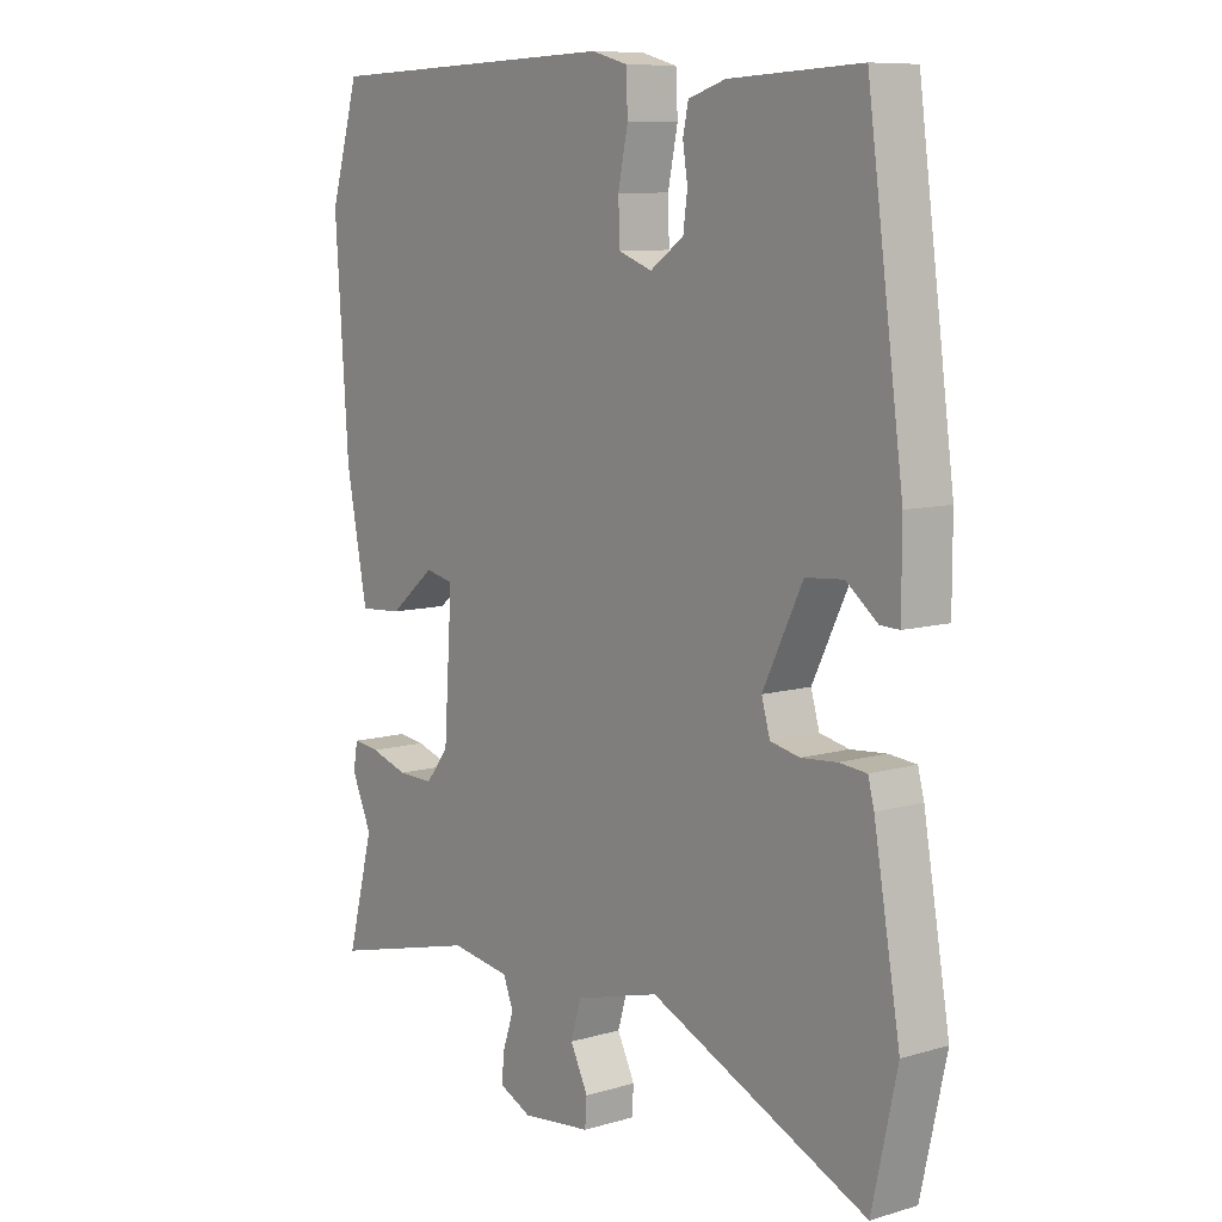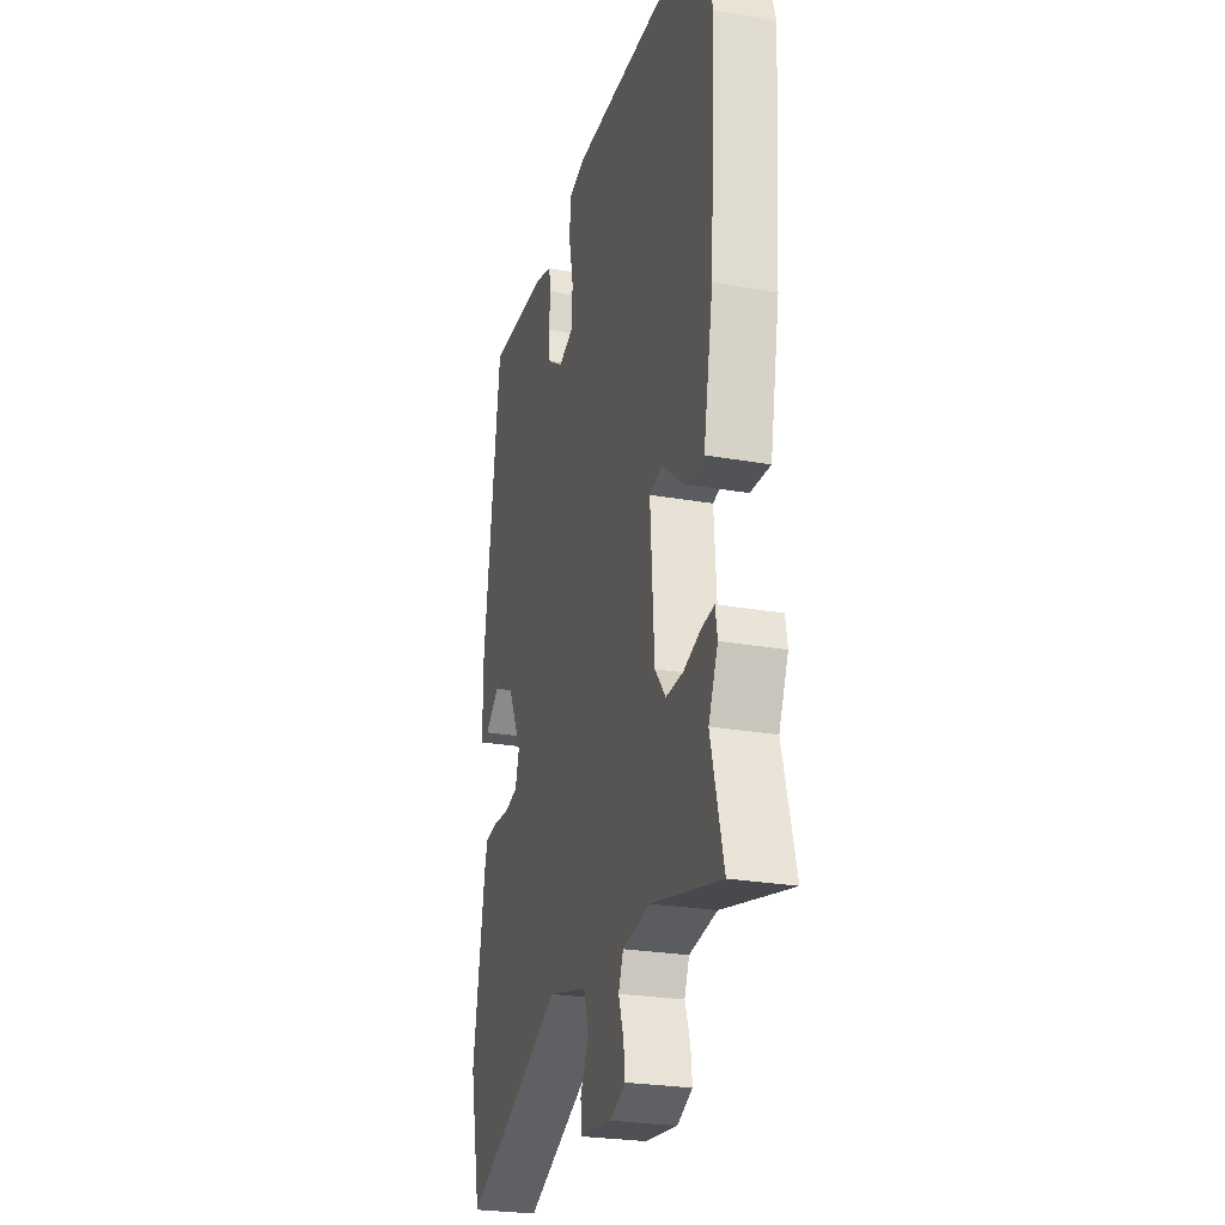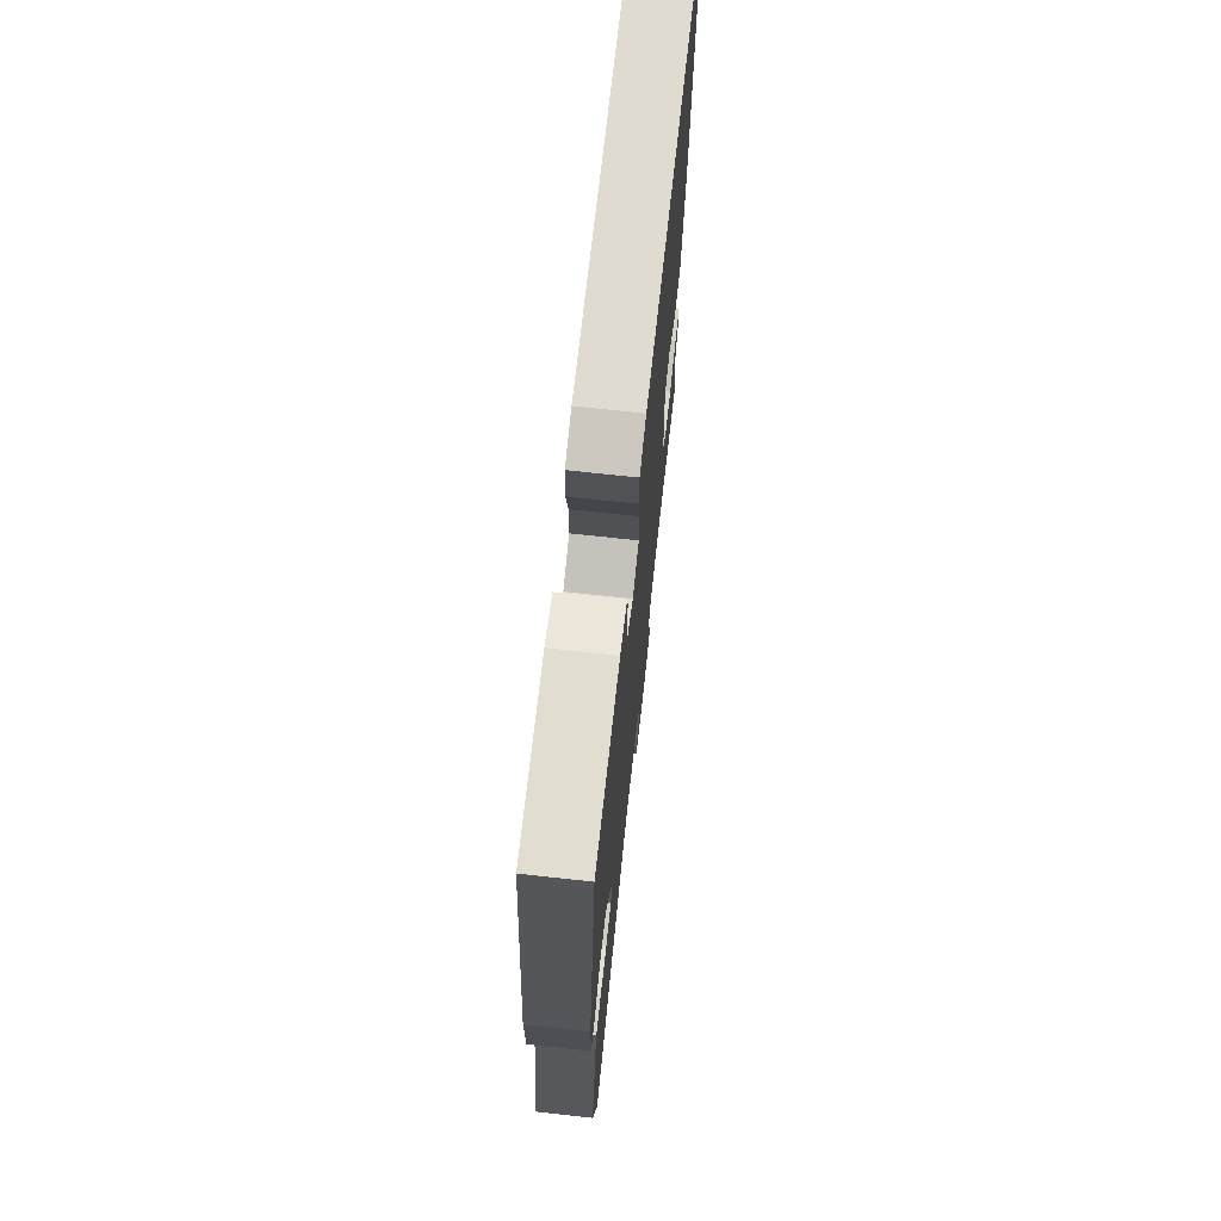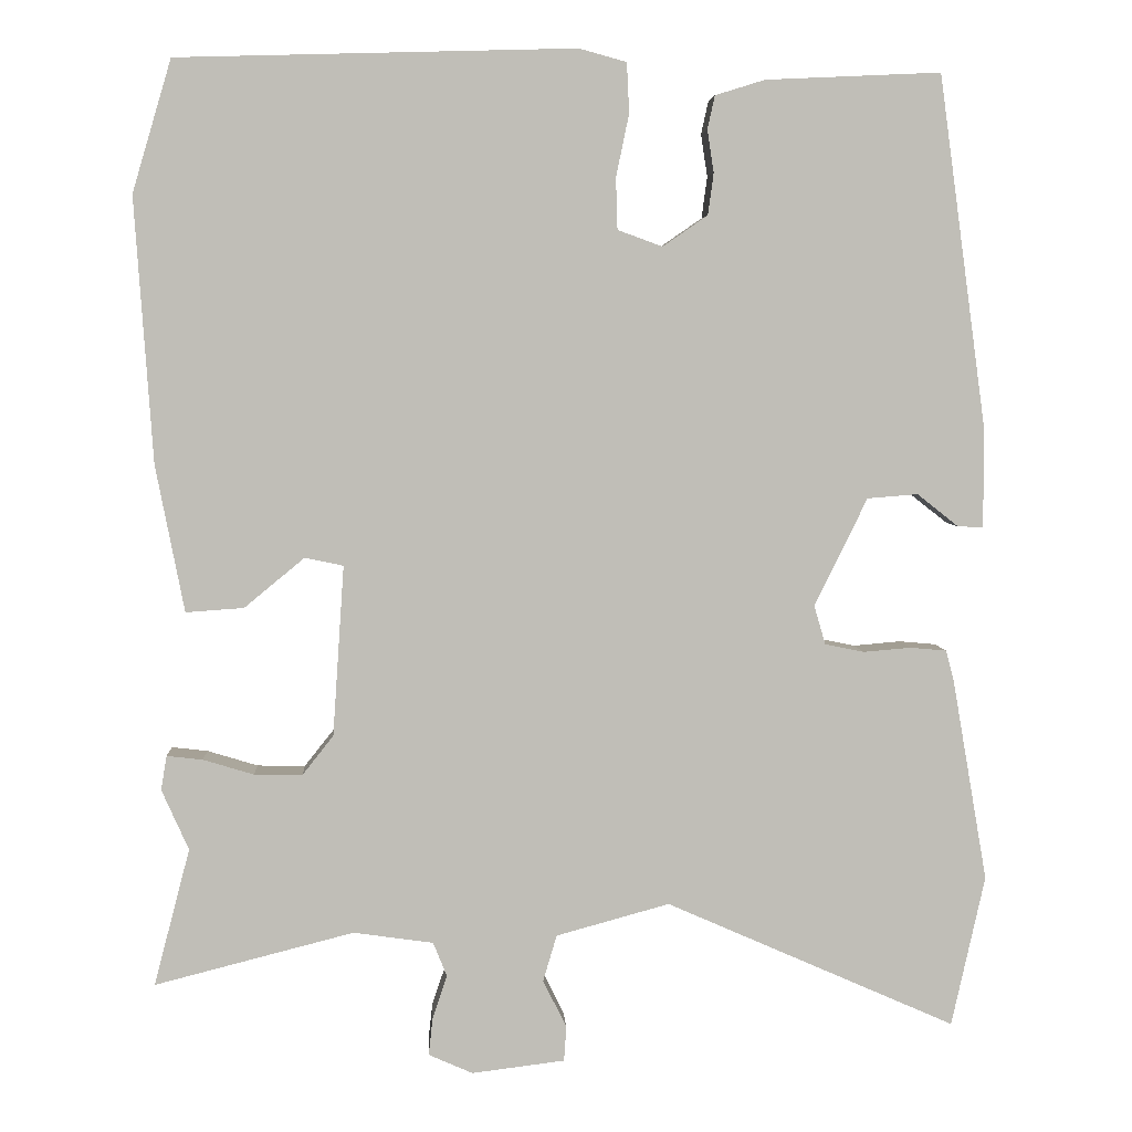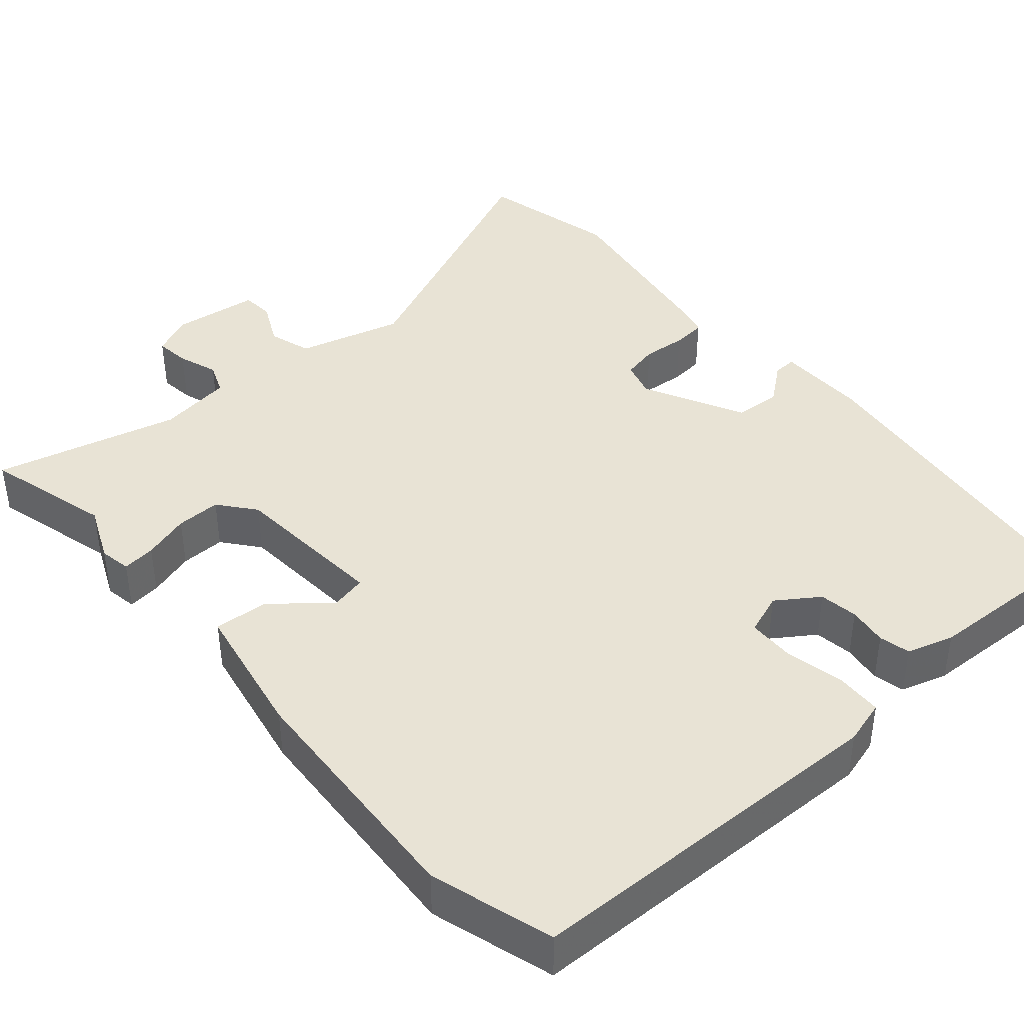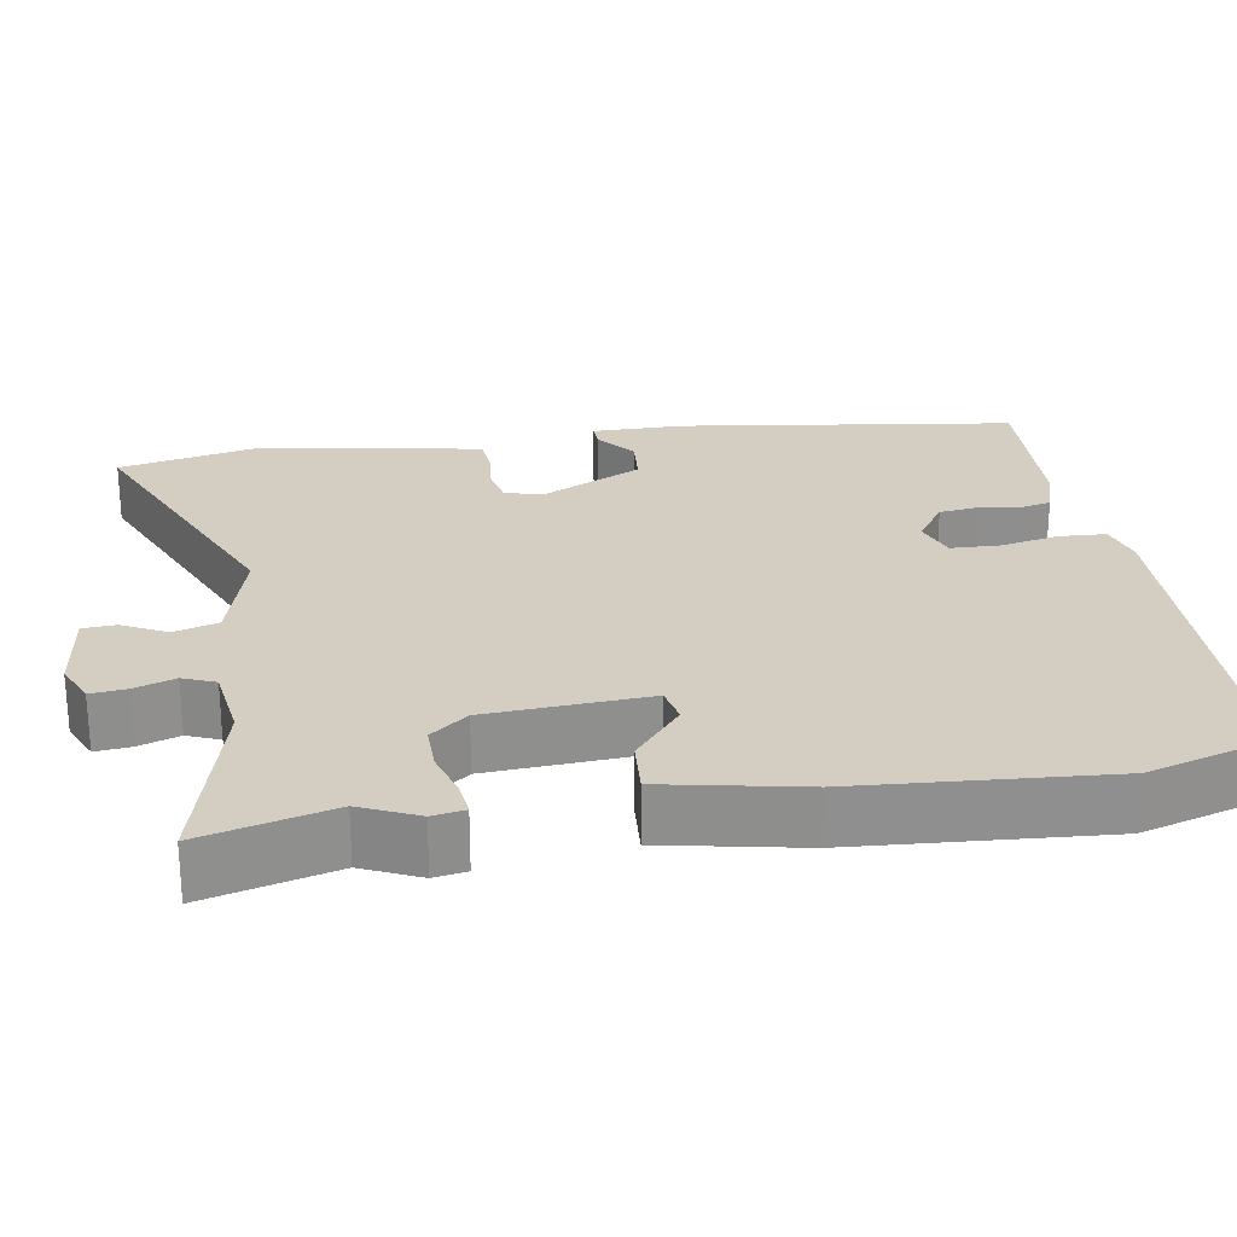
<metadata>
{"format":"obj","ext":"obj","renderer":"f3d","projection":"perspective","resolution":1024,"background":"white","views":[{"elev":9.0,"azim":52.2,"up":"+Z"},{"elev":-26.1,"azim":-105.5,"up":"+Z"},{"elev":71.5,"azim":96.2,"up":"+Z"},{"elev":4.7,"azim":-3.3,"up":"+Z"},{"elev":41.1,"azim":-41.2,"up":"+Y"},{"elev":25.0,"azim":-99.1,"up":"+Y"}]}
</metadata>
<code>
v 0.437 0.07 0.514
v 0.496 0.07 0.08
v 0.496 0.07 -0.04
v 0.465 0.07 -0.039
v 0.414 0.07 0.001
v 0.352 0.07 -0.004
v 0.287 0.07 -0.136
v 0.301 0.07 -0.184
v 0.349 0.07 -0.194
v 0.407 0.07 -0.189
v 0.452 0.07 -0.193
v 0.462 0.07 -0.231
v 0.505 0.07 -0.479
v 0.464 0.07 -0.664
v 0.108 0.07 -0.507
v -0.031 0.07 -0.545
v -0.048 0.07 -0.602
v -0.019 0.07 -0.66
v -0.022 0.07 -0.703
v -0.136 0.07 -0.717
v -0.19 0.07 -0.693
v -0.185 0.07 -0.647
v -0.167 0.07 -0.594
v -0.184 0.07 -0.552
v -0.282 0.07 -0.538
v -0.526 0.07 -0.6
v -0.482 0.07 -0.432
v -0.515 0.07 -0.358
v -0.508 0.07 -0.316
v -0.464 0.07 -0.321
v -0.402 0.07 -0.34
v -0.343 0.07 -0.341
v -0.305 0.07 -0.293
v -0.291 0.07 -0.084
v -0.338 0.07 -0.074
v -0.412 0.07 -0.135
v -0.483 0.07 -0.14
v -0.518 0.07 0.04
v -0.54 0.07 0.364
v -0.492 0.07 0.526
v -0.004 0.07 0.54
v 0.054 0.07 0.524
v 0.057 0.07 0.463
v 0.041 0.07 0.386
v 0.043 0.07 0.323
v 0.098 0.07 0.303
v 0.153 0.07 0.341
v 0.16 0.07 0.392
v 0.152 0.07 0.444
v 0.161 0.07 0.485
v 0.222 0.07 0.504
v 0.437 0 0.514
v 0.496 0 0.08
v 0.496 0 -0.04
v 0.465 0 -0.039
v 0.414 0 0.001
v 0.352 0 -0.004
v 0.287 0 -0.136
v 0.301 0 -0.184
v 0.349 0 -0.194
v 0.407 0 -0.189
v 0.452 0 -0.193
v 0.462 0 -0.231
v 0.505 0 -0.479
v 0.464 0 -0.664
v 0.108 0 -0.507
v -0.031 0 -0.545
v -0.048 0 -0.602
v -0.019 0 -0.66
v -0.022 0 -0.703
v -0.136 0 -0.717
v -0.19 0 -0.693
v -0.185 0 -0.647
v -0.167 0 -0.594
v -0.184 0 -0.552
v -0.282 0 -0.538
v -0.526 0 -0.6
v -0.482 0 -0.432
v -0.515 0 -0.358
v -0.508 0 -0.316
v -0.464 0 -0.321
v -0.402 0 -0.34
v -0.343 0 -0.341
v -0.305 0 -0.293
v -0.291 0 -0.084
v -0.338 0 -0.074
v -0.412 0 -0.135
v -0.483 0 -0.14
v -0.518 0 0.04
v -0.54 0 0.364
v -0.492 0 0.526
v -0.004 0 0.54
v 0.054 0 0.524
v 0.057 0 0.463
v 0.041 0 0.386
v 0.043 0 0.323
v 0.098 0 0.303
v 0.153 0 0.341
v 0.16 0 0.392
v 0.152 0 0.444
v 0.161 0 0.485
v 0.222 0 0.504
f 3 4 5
f 2 3 5
f 1 2 5
f 51 1 5
f 50 51 5
f 49 50 5
f 48 49 5
f 47 48 5 6
f 46 47 6 7
f 45 46 7 8
f 42 43 44
f 41 42 44
f 40 41 44
f 39 40 44
f 38 39 44
f 37 38 44
f 36 37 44
f 35 36 44
f 34 35 44 45
f 33 34 45 8
f 29 30 31
f 28 29 31
f 27 28 31
f 27 31 32
f 26 27 32
f 25 26 32
f 33 8 9
f 32 33 9
f 25 32 9
f 24 25 9
f 21 22 23
f 20 21 23
f 19 20 23
f 18 19 23
f 17 18 23
f 16 17 23 24
f 13 14 15
f 12 13 15
f 11 12 15
f 10 11 15
f 9 10 15
f 9 15 16 24
f 56 55 54
f 56 54 53
f 56 53 52
f 56 52 102
f 56 102 101
f 56 101 100
f 56 100 99
f 57 56 99 98
f 58 57 98 97
f 59 58 97 96
f 95 94 93
f 95 93 92
f 95 92 91
f 95 91 90
f 95 90 89
f 95 89 88
f 95 88 87
f 95 87 86
f 96 95 86 85
f 59 96 85 84
f 82 81 80
f 82 80 79
f 82 79 78
f 83 82 78
f 83 78 77
f 83 77 76
f 60 59 84
f 60 84 83
f 60 83 76
f 60 76 75
f 74 73 72
f 74 72 71
f 74 71 70
f 74 70 69
f 74 69 68
f 75 74 68 67
f 66 65 64
f 66 64 63
f 66 63 62
f 66 62 61
f 66 61 60
f 75 67 66 60
f 1 52 53 2
f 2 53 54 3
f 3 54 55 4
f 4 55 56 5
f 5 56 57 6
f 6 57 58 7
f 7 58 59 8
f 8 59 60 9
f 9 60 61 10
f 10 61 62 11
f 11 62 63 12
f 12 63 64 13
f 13 64 65 14
f 14 65 66 15
f 15 66 67 16
f 16 67 68 17
f 17 68 69 18
f 18 69 70 19
f 19 70 71 20
f 20 71 72 21
f 21 72 73 22
f 22 73 74 23
f 23 74 75 24
f 24 75 76 25
f 25 76 77 26
f 26 77 78 27
f 27 78 79 28
f 28 79 80 29
f 29 80 81 30
f 30 81 82 31
f 31 82 83 32
f 32 83 84 33
f 33 84 85 34
f 34 85 86 35
f 35 86 87 36
f 36 87 88 37
f 37 88 89 38
f 38 89 90 39
f 39 90 91 40
f 40 91 92 41
f 41 92 93 42
f 42 93 94 43
f 43 94 95 44
f 44 95 96 45
f 45 96 97 46
f 46 97 98 47
f 47 98 99 48
f 48 99 100 49
f 49 100 101 50
f 50 101 102 51
f 51 102 52 1

</code>
